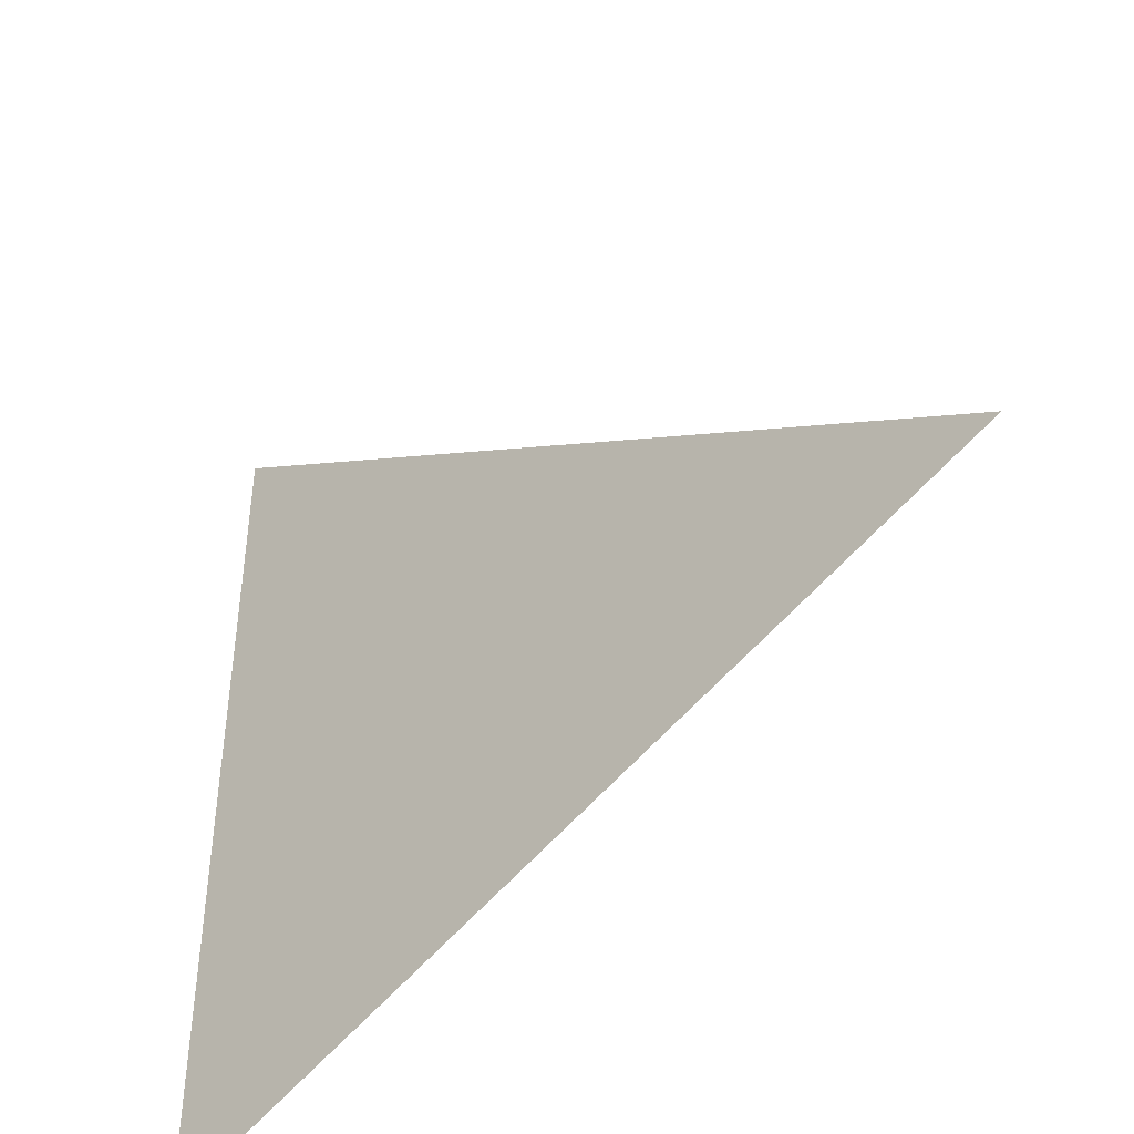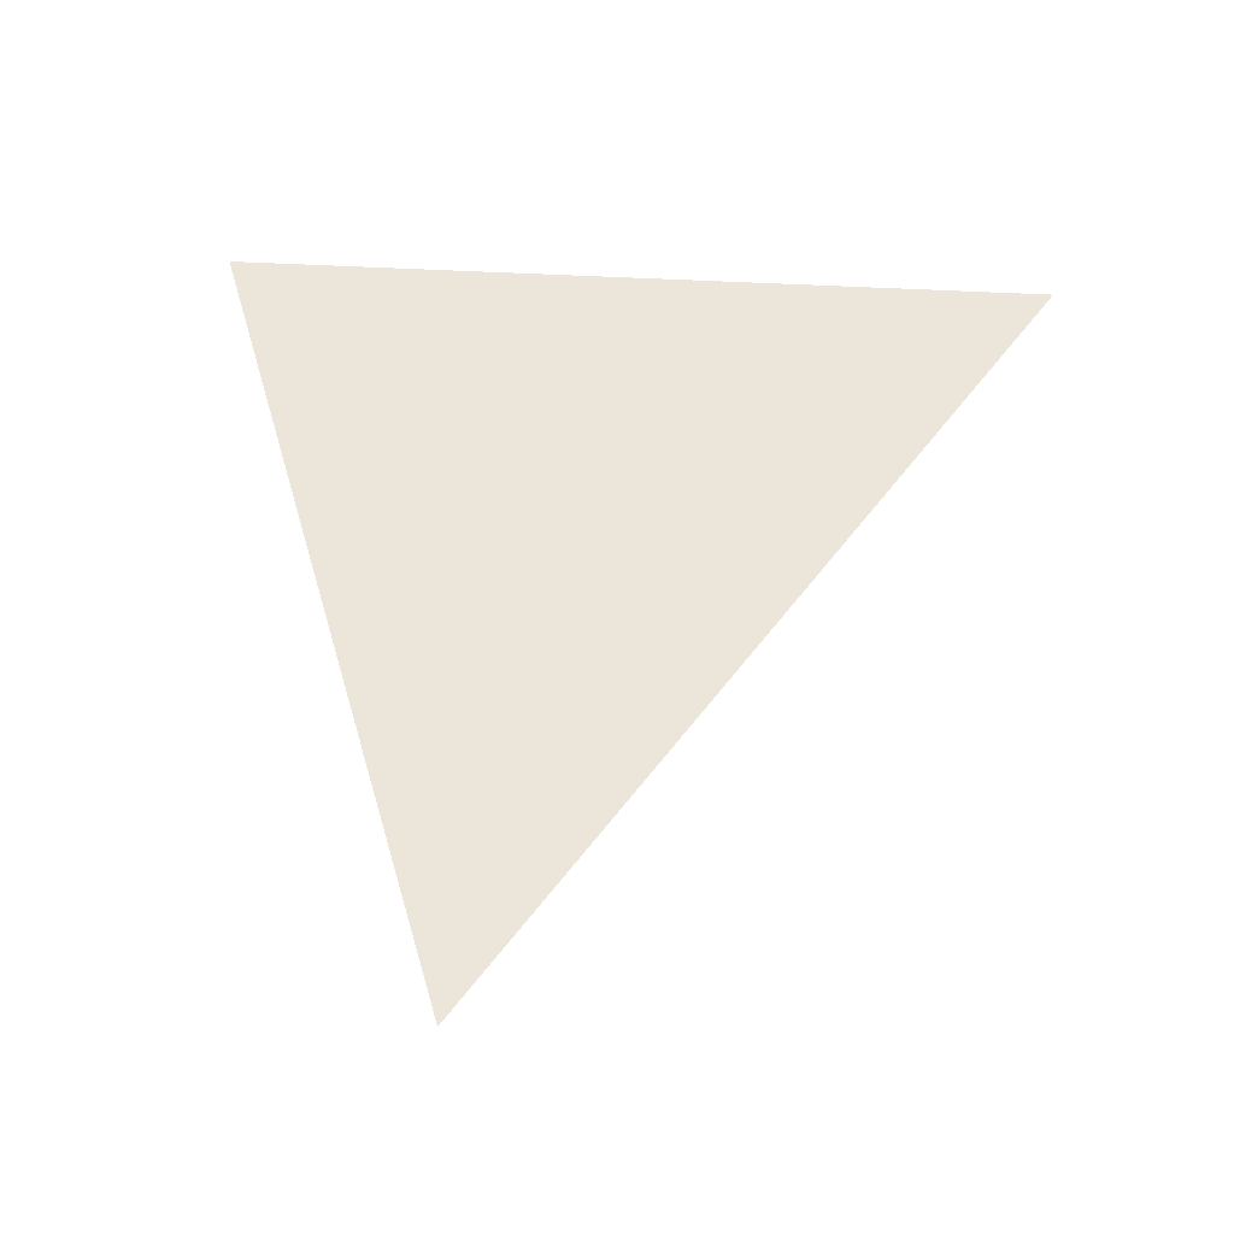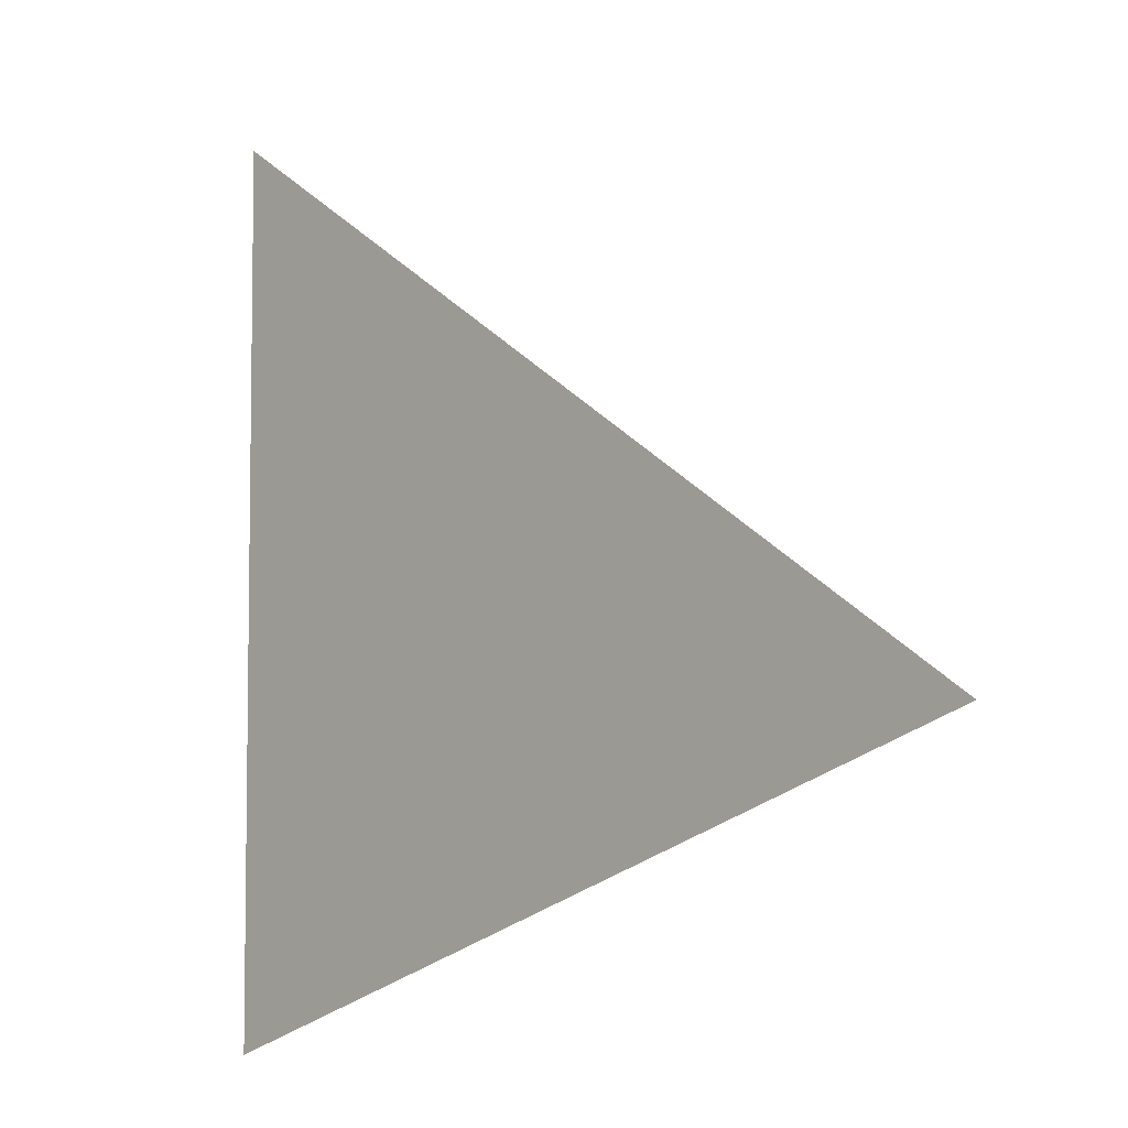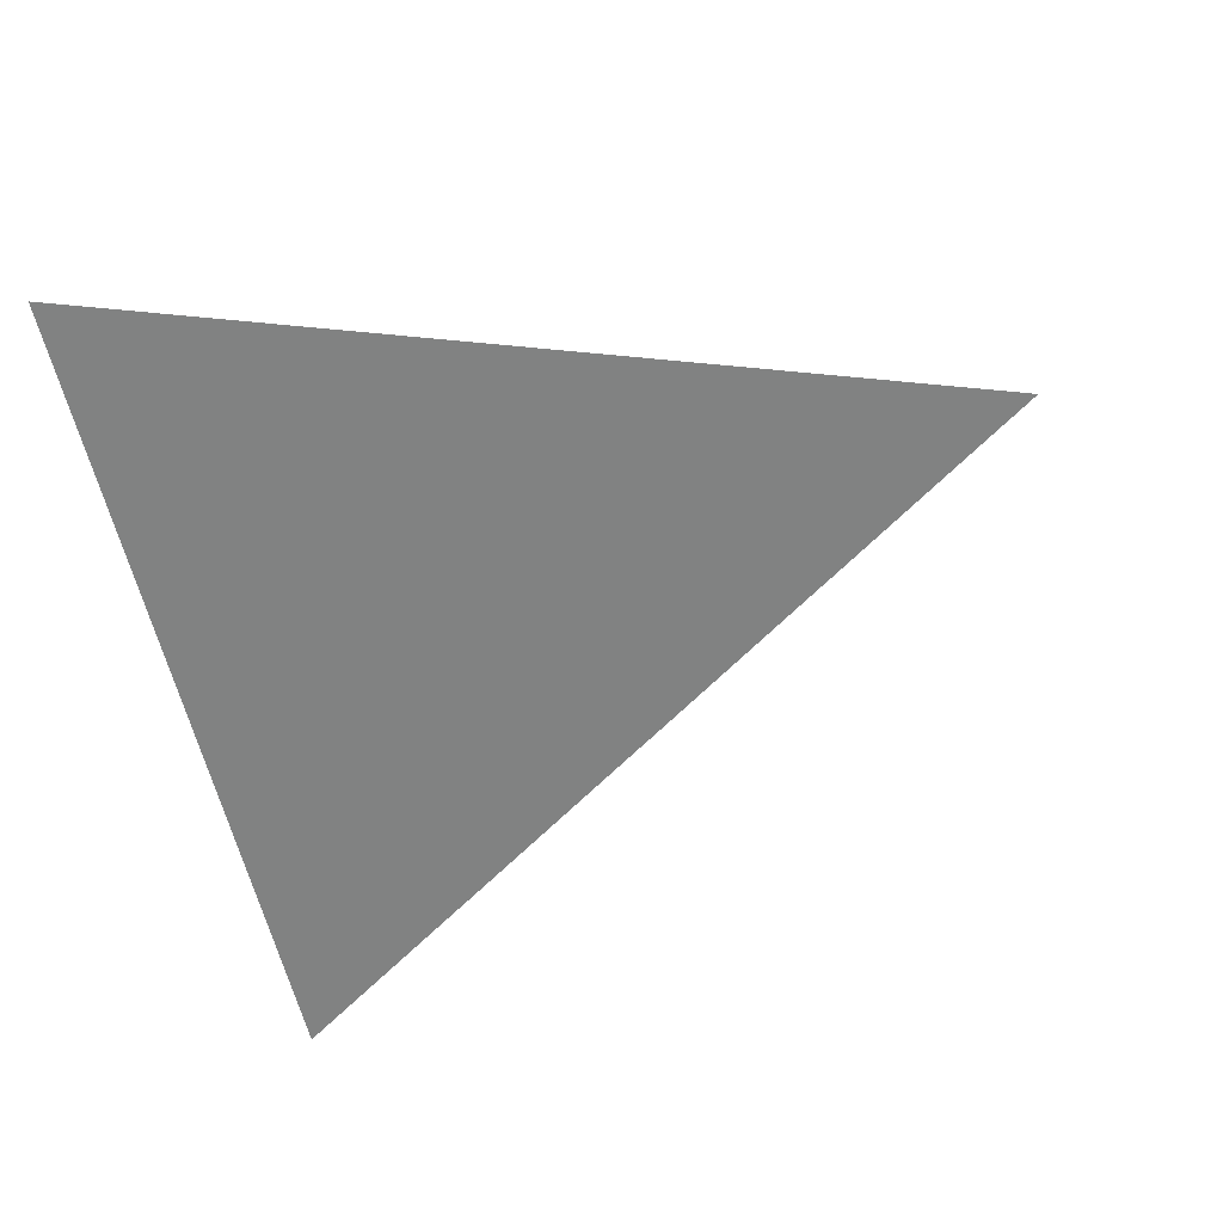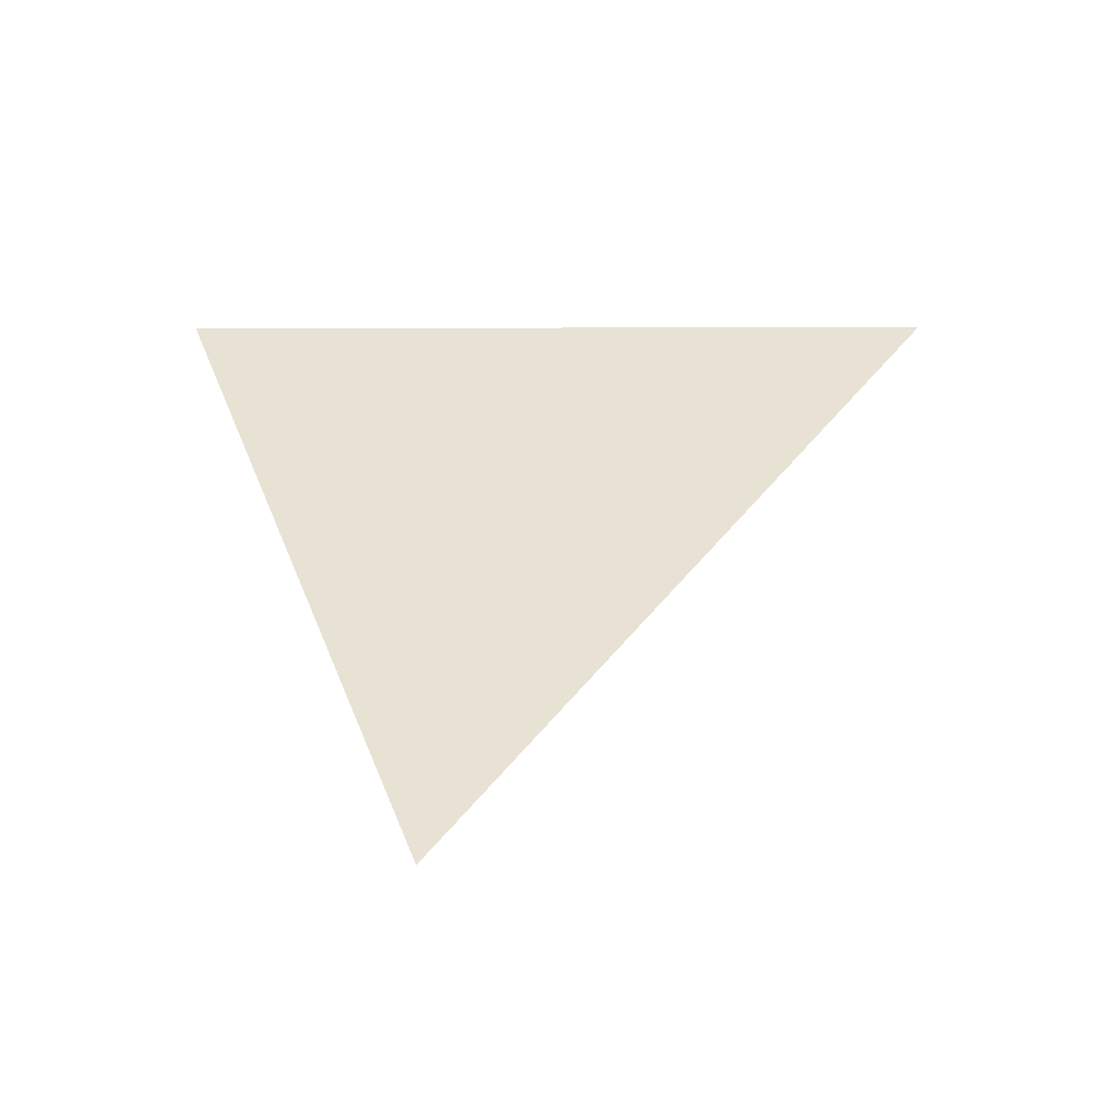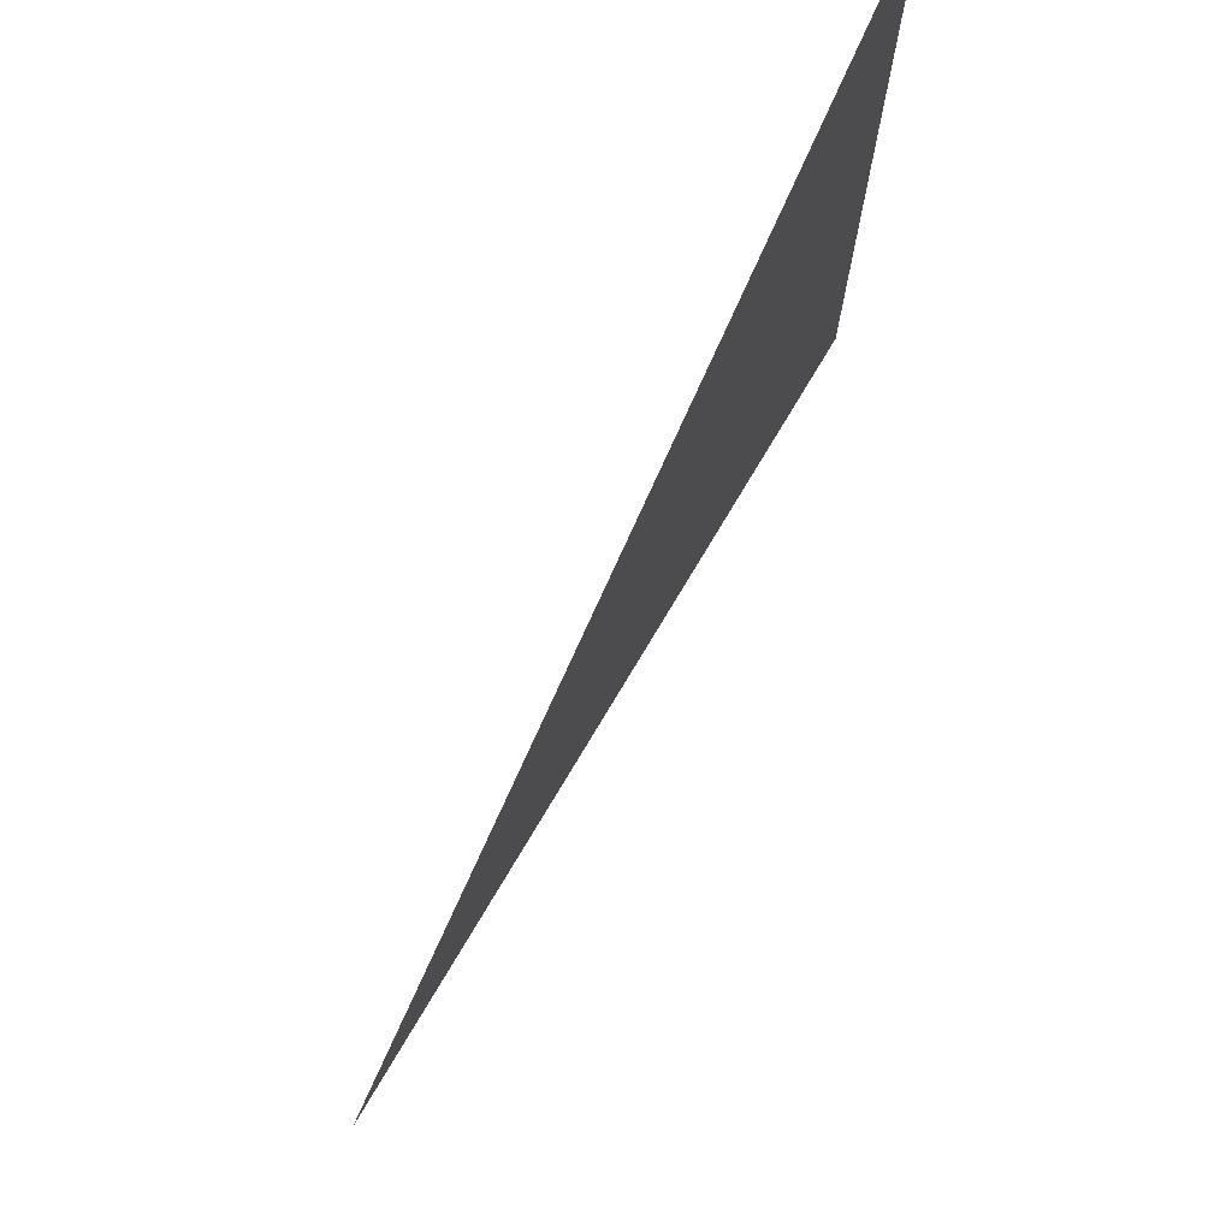
<metadata>
{"format":"obj","ext":"obj","renderer":"f3d","projection":"perspective","resolution":1024,"background":"white","views":[{"elev":-44.8,"azim":42.6,"up":"+Y"},{"elev":55.4,"azim":93.1,"up":"+Z"},{"elev":-5.6,"azim":46.0,"up":"+Y"},{"elev":-60.6,"azim":13.6,"up":"+Z"},{"elev":39.7,"azim":89.8,"up":"+Z"},{"elev":75.6,"azim":118.5,"up":"+Y"}]}
</metadata>
<code>
v 4710 -33.29 -2278
v 4659 0 -2278
v 4659 -51.2 -2278
v 4710 -33.29 -2278
v 4659 -51.2 -2278
v 4710 -33.29 -2278
f 1 2 3
f 4 5 6

</code>
